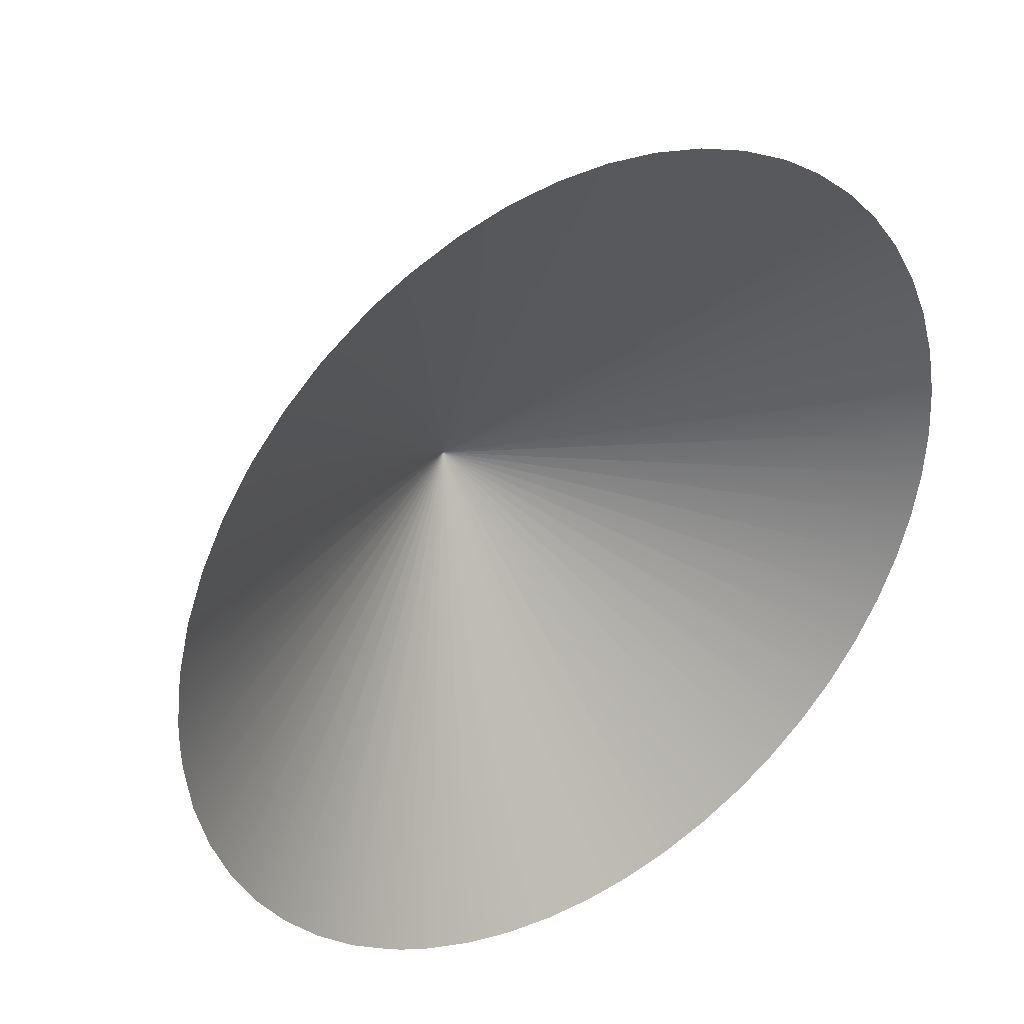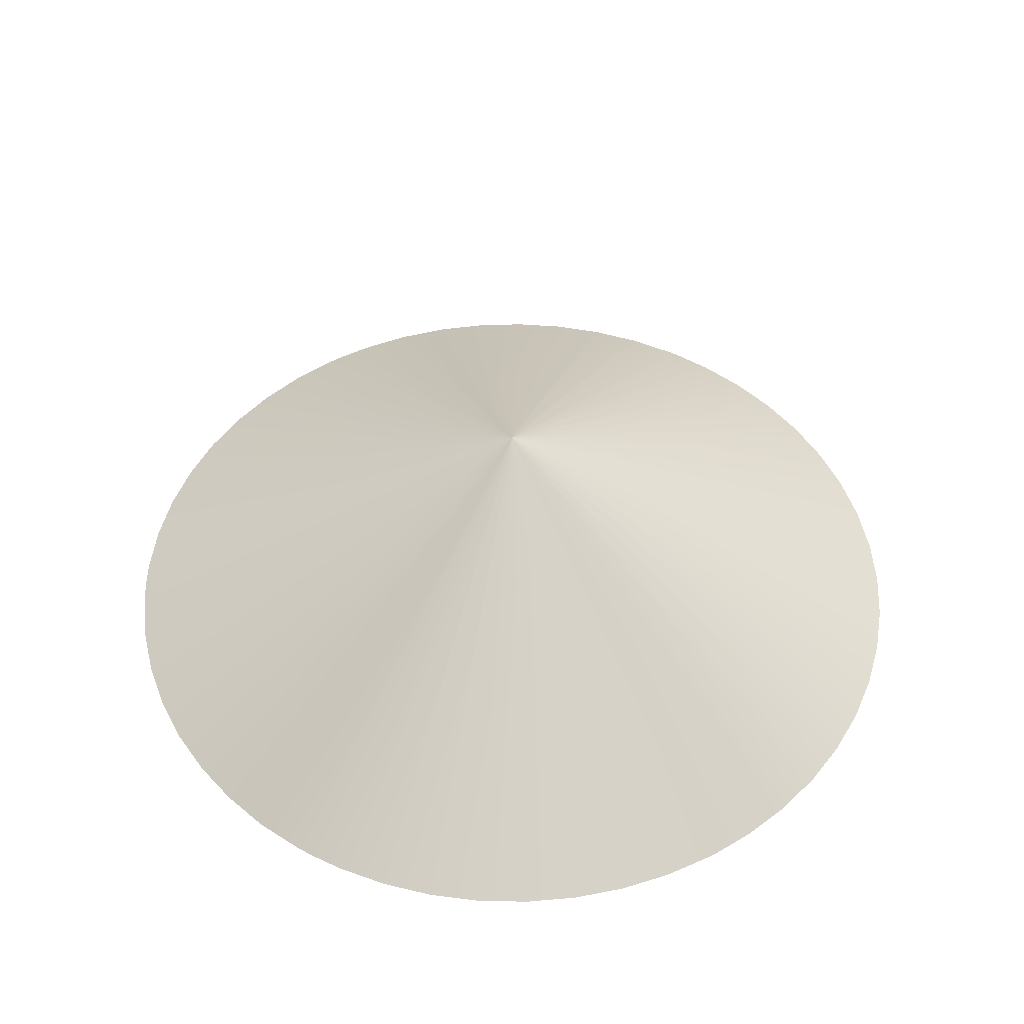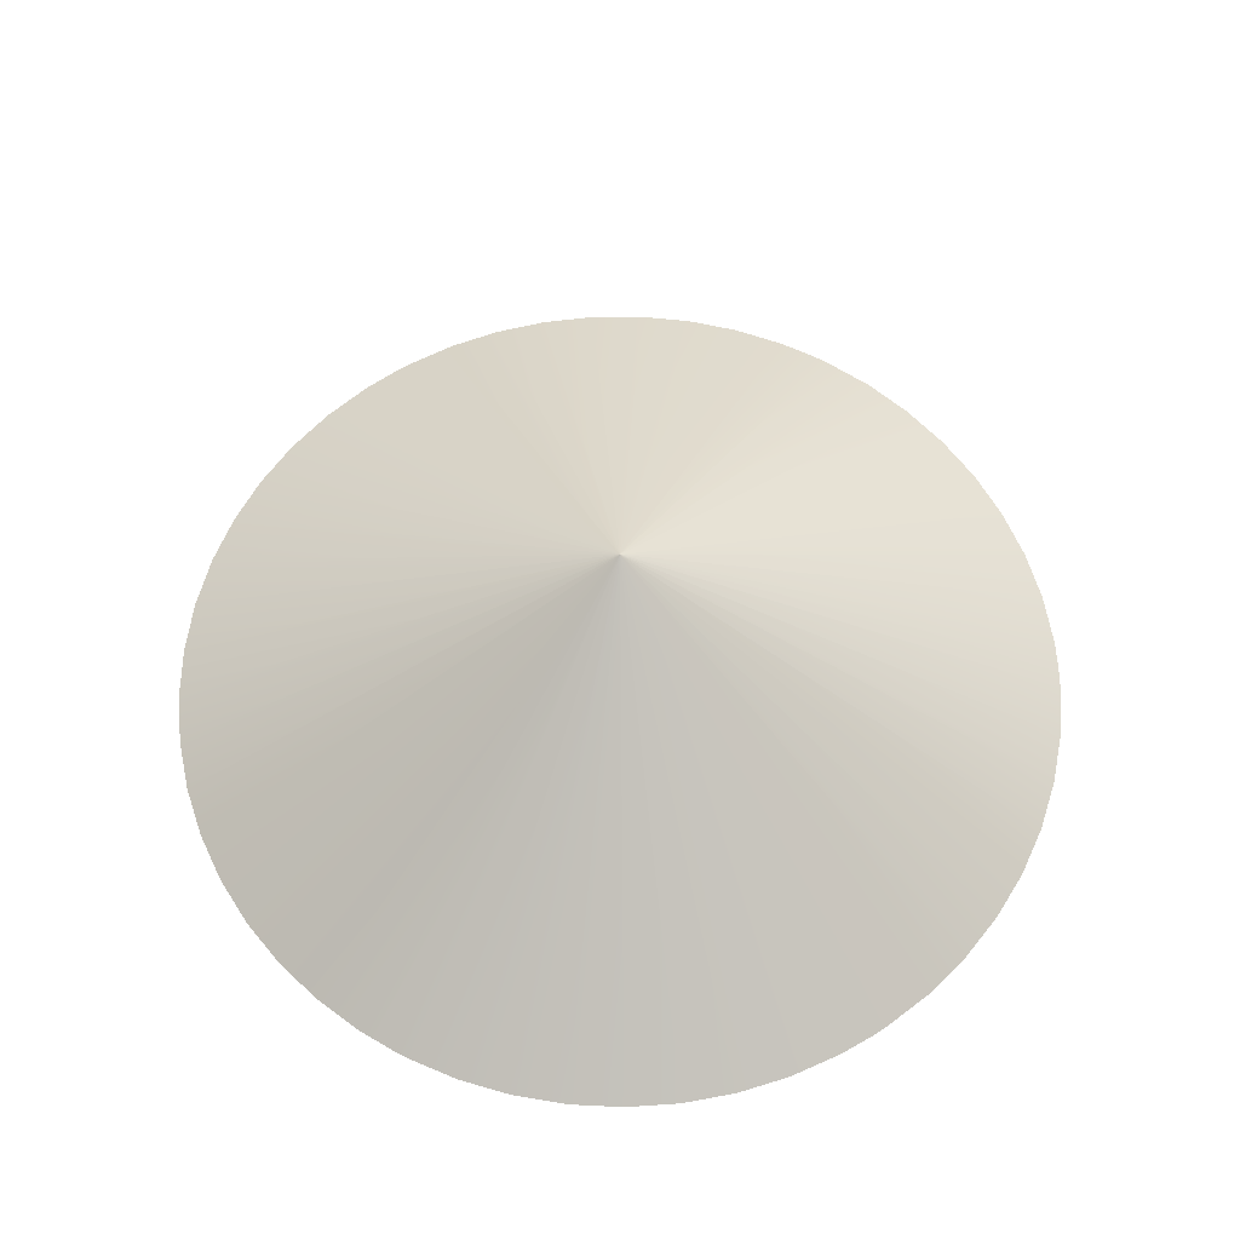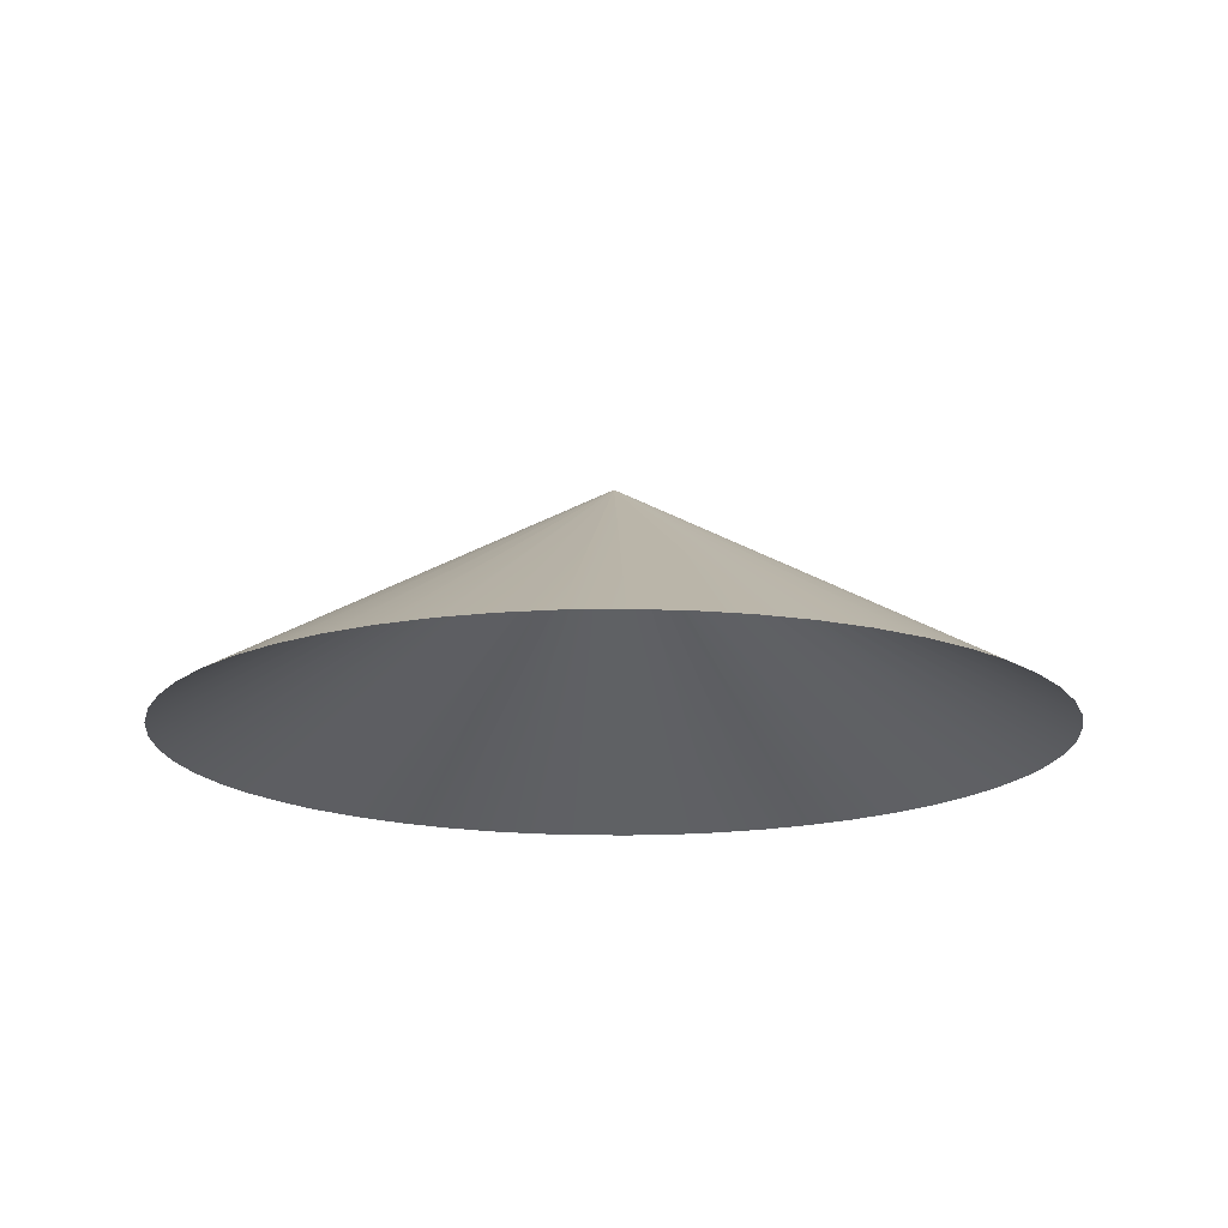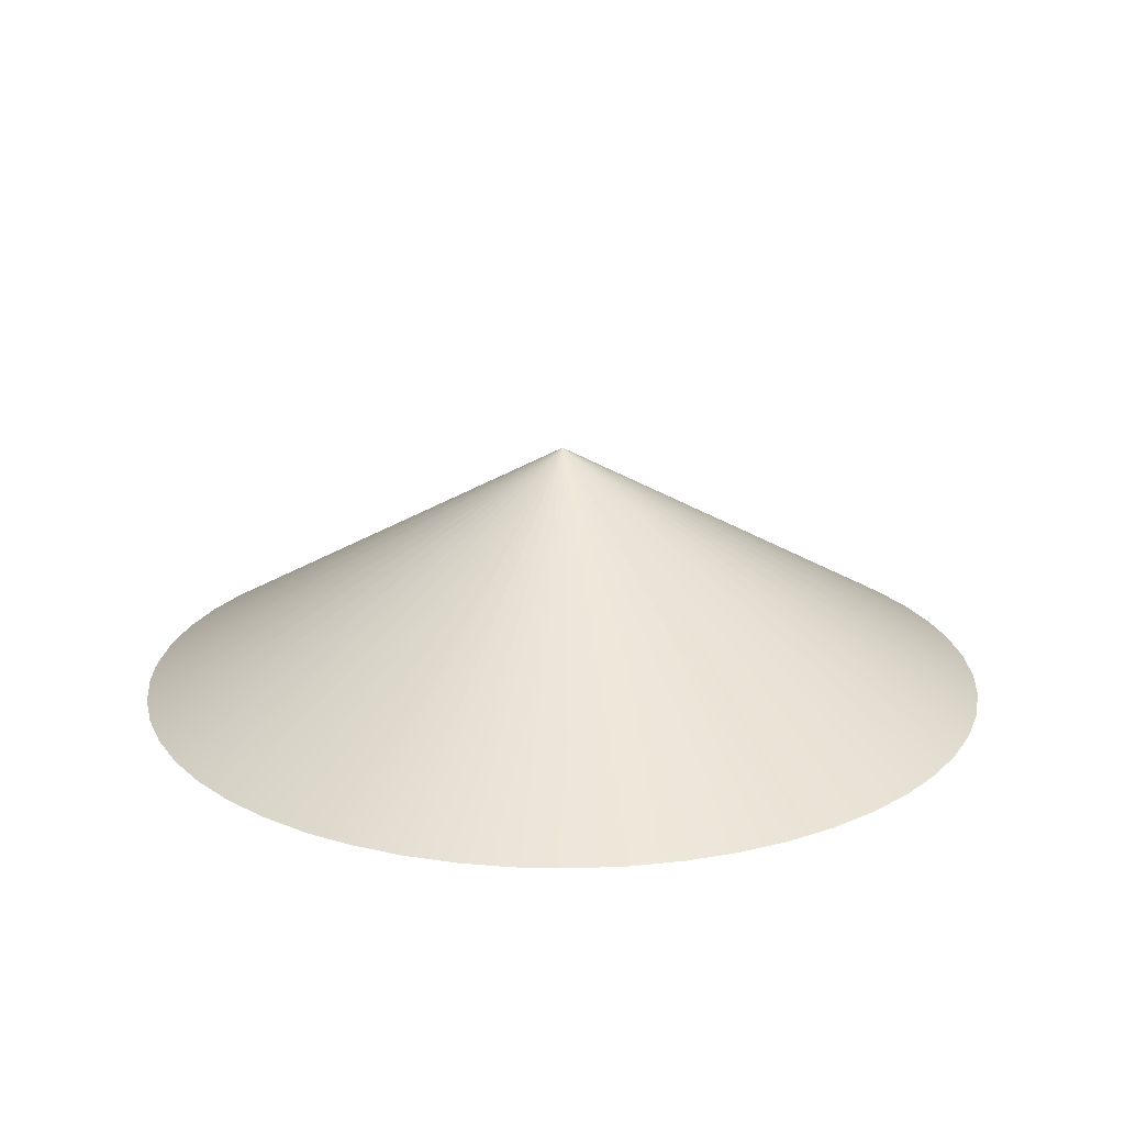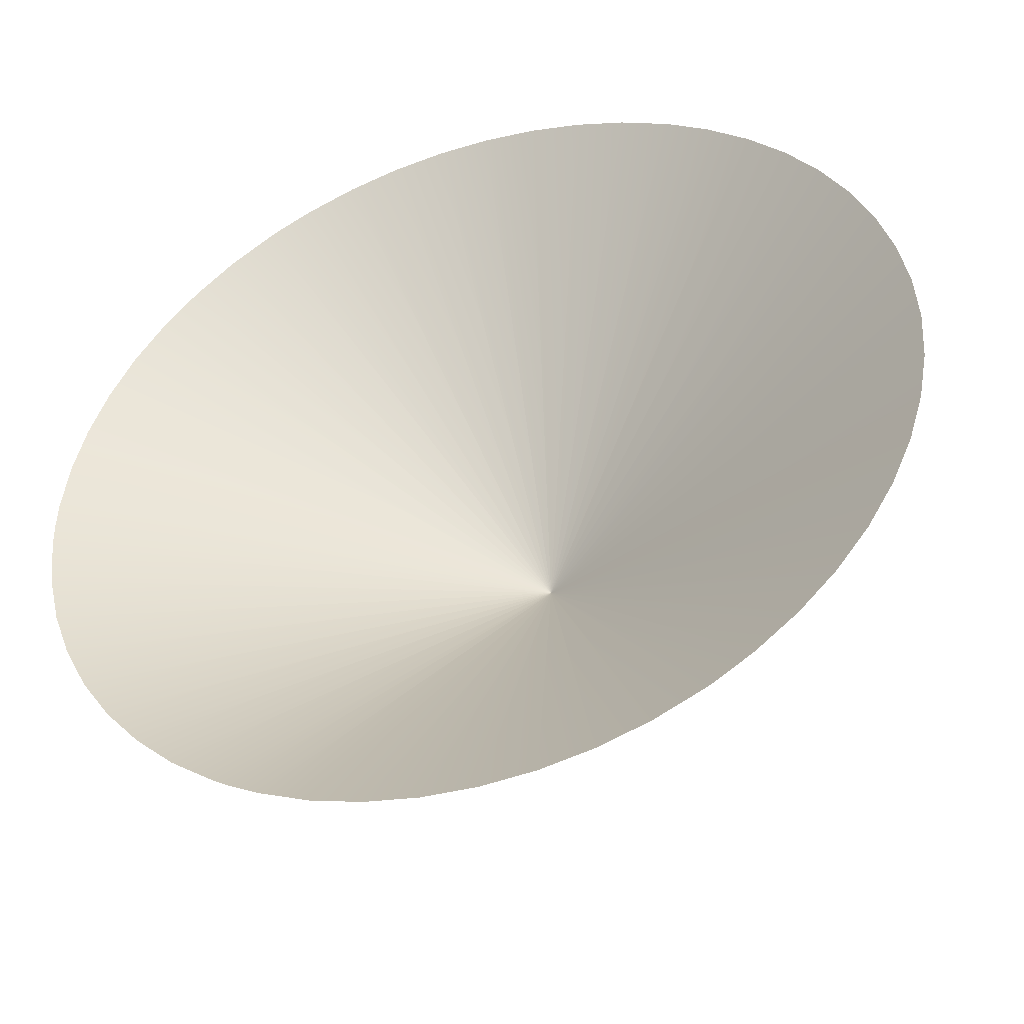
<metadata>
{"format":"obj","ext":"obj","renderer":"f3d","projection":"perspective","resolution":1024,"background":"white","views":[{"elev":35.8,"azim":145.8,"up":"+Y"},{"elev":49.4,"azim":179.6,"up":"+Z"},{"elev":61.9,"azim":-2.2,"up":"+Z"},{"elev":-16.6,"azim":-77.7,"up":"+Z"},{"elev":20.7,"azim":-118.2,"up":"+Z"},{"elev":-44.0,"azim":-161.5,"up":"+Y"}]}
</metadata>
<code>
v -0.1657 -0.002568 -0.06195
v -0.1657 -0.002717 -0.06195
v -0.1645 -0.002868 -0.06122
v -0.1645 -0.002868 -0.06122
v -0.1656 -0.002423 -0.06195
v -0.1645 -0.002868 -0.06122
v -0.1657 -0.002868 -0.06195
v -0.1645 -0.002868 -0.06122
v -0.1656 -0.002284 -0.06195
v -0.1645 -0.002868 -0.06122
v -0.1657 -0.00302 -0.06195
v -0.1655 -0.002153 -0.06195
v -0.1645 -0.002868 -0.06122
v -0.1657 -0.003169 -0.06195
v -0.1645 -0.002868 -0.06122
v -0.1645 -0.002868 -0.06122
v -0.1654 -0.002033 -0.06195
v -0.1645 -0.002868 -0.06122
v -0.1656 -0.003314 -0.06195
v -0.1645 -0.002868 -0.06122
v -0.1653 -0.001924 -0.06195
v -0.1645 -0.002868 -0.06122
v -0.1656 -0.003453 -0.06195
v -0.1652 -0.001828 -0.06195
v -0.1645 -0.002868 -0.06122
v -0.1655 -0.003583 -0.06195
v -0.1645 -0.002868 -0.06122
v -0.1645 -0.002868 -0.06122
v -0.1651 -0.00176 -0.06195
v -0.1645 -0.002868 -0.06122
v -0.1654 -0.003704 -0.06195
v -0.1645 -0.002868 -0.06122
v -0.1651 -0.001747 -0.06195
v -0.1645 -0.002868 -0.06122
v -0.1653 -0.003813 -0.06195
v -0.1645 -0.002868 -0.06122
v -0.1649 -0.001682 -0.06195
v -0.1652 -0.003908 -0.06195
v -0.1645 -0.002868 -0.06122
v -0.1648 -0.001633 -0.06195
v -0.1645 -0.002868 -0.06122
v -0.1645 -0.002868 -0.06122
v -0.1651 -0.003977 -0.06195
v -0.1645 -0.002868 -0.06122
v -0.1646 -0.001602 -0.06195
v -0.1645 -0.002868 -0.06122
v -0.1651 -0.003989 -0.06195
v -0.1645 -0.002868 -0.06122
v -0.1645 -0.001589 -0.06195
v -0.1649 -0.004054 -0.06195
v -0.1645 -0.002868 -0.06122
v -0.1643 -0.001593 -0.06195
v -0.1645 -0.002868 -0.06122
v -0.1645 -0.002868 -0.06122
v -0.1648 -0.004103 -0.06195
v -0.1645 -0.002868 -0.06122
v -0.1642 -0.001616 -0.06195
v -0.1645 -0.002868 -0.06122
v -0.1646 -0.004134 -0.06195
v -0.1645 -0.002868 -0.06122
v -0.164 -0.001656 -0.06195
v -0.1645 -0.004148 -0.06195
v -0.1645 -0.002868 -0.06122
v -0.1639 -0.001713 -0.06195
v -0.1645 -0.002868 -0.06122
v -0.1645 -0.002868 -0.06122
v -0.1643 -0.004143 -0.06195
v -0.1645 -0.002868 -0.06122
v -0.1638 -0.00176 -0.06195
v -0.1645 -0.002868 -0.06122
v -0.1642 -0.004121 -0.06195
v -0.1645 -0.002868 -0.06122
v -0.1638 -0.001786 -0.06195
v -0.164 -0.004081 -0.06195
v -0.1645 -0.002868 -0.06122
v -0.1645 -0.002868 -0.06122
v -0.1636 -0.001874 -0.06195
v -0.1645 -0.002868 -0.06122
v -0.1639 -0.004024 -0.06195
v -0.1635 -0.001977 -0.06195
v -0.1645 -0.002868 -0.06122
v -0.1645 -0.002868 -0.06122
v -0.1638 -0.003977 -0.06195
v -0.1645 -0.002868 -0.06122
v -0.1634 -0.002092 -0.06195
v -0.1645 -0.002868 -0.06122
v -0.1638 -0.003951 -0.06195
v -0.1645 -0.002868 -0.06122
v -0.1633 -0.002217 -0.06195
v -0.1636 -0.003862 -0.06195
v -0.1645 -0.002868 -0.06122
v -0.1633 -0.002352 -0.06195
v -0.1645 -0.002868 -0.06122
v -0.1645 -0.002868 -0.06122
v -0.1635 -0.00376 -0.06195
v -0.1645 -0.002868 -0.06122
v -0.1632 -0.002494 -0.06195
v -0.1645 -0.002868 -0.06122
v -0.1634 -0.003645 -0.06195
v -0.1645 -0.002868 -0.06122
v -0.1632 -0.002642 -0.06195
v -0.1633 -0.003519 -0.06195
v -0.1645 -0.002868 -0.06122
v -0.1632 -0.002792 -0.06195
v -0.1645 -0.002868 -0.06122
v -0.1645 -0.002868 -0.06122
v -0.1633 -0.003384 -0.06195
v -0.1645 -0.002868 -0.06122
v -0.1632 -0.002868 -0.06195
v -0.1645 -0.002868 -0.06122
v -0.1632 -0.003242 -0.06195
v -0.1645 -0.002868 -0.06122
v -0.1632 -0.002944 -0.06195
v -0.1632 -0.003095 -0.06195
v -0.1645 -0.002868 -0.06122
v -0.1645 -0.002868 -0.06122
f 1 3 2
f 4 1 5
f 6 7 2
f 8 5 9
f 10 11 7
f 12 13 9
f 11 15 14
f 16 12 17
f 18 19 14
f 20 17 21
f 22 23 19
f 24 25 21
f 23 27 26
f 28 24 29
f 30 31 26
f 32 29 33
f 34 35 31
f 36 33 37
f 35 39 38
f 40 41 37
f 42 43 38
f 44 40 45
f 46 47 43
f 48 45 49
f 47 51 50
f 52 53 49
f 54 55 50
f 56 52 57
f 58 59 55
f 60 57 61
f 59 63 62
f 64 65 61
f 66 67 62
f 68 64 69
f 70 71 67
f 72 69 73
f 71 75 74
f 76 73 77
f 78 79 74
f 80 81 77
f 82 83 79
f 84 80 85
f 86 87 83
f 88 85 89
f 87 91 90
f 92 93 89
f 94 95 90
f 96 92 97
f 98 99 95
f 100 97 101
f 99 103 102
f 104 105 101
f 106 107 102
f 108 104 109
f 110 111 107
f 112 109 113
f 111 115 114
f 116 113 114

</code>
